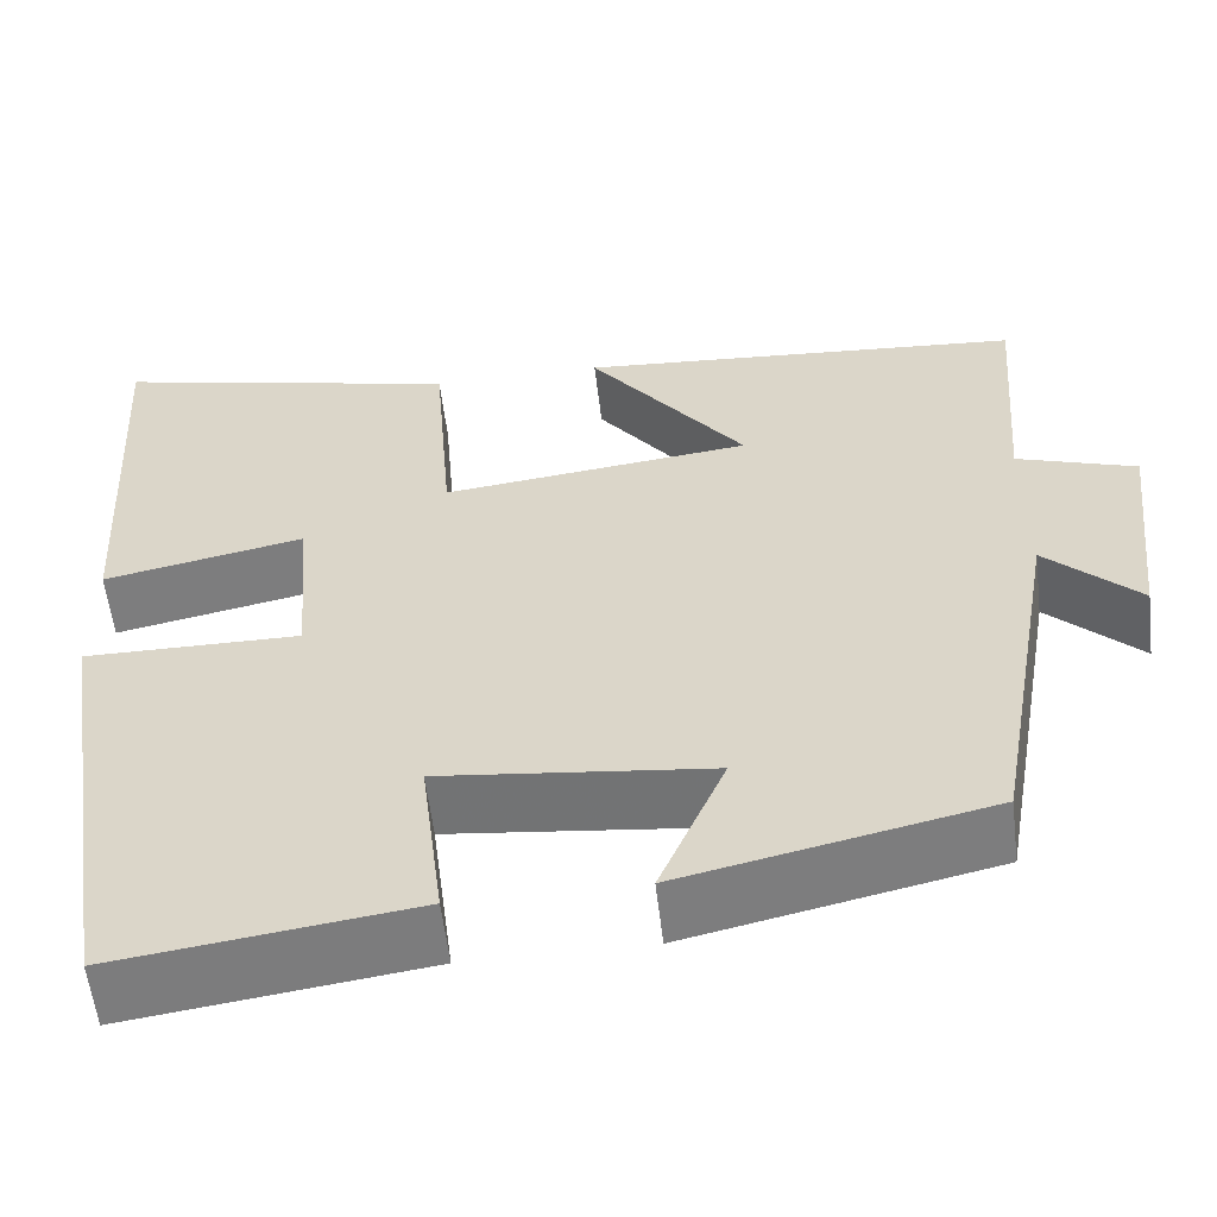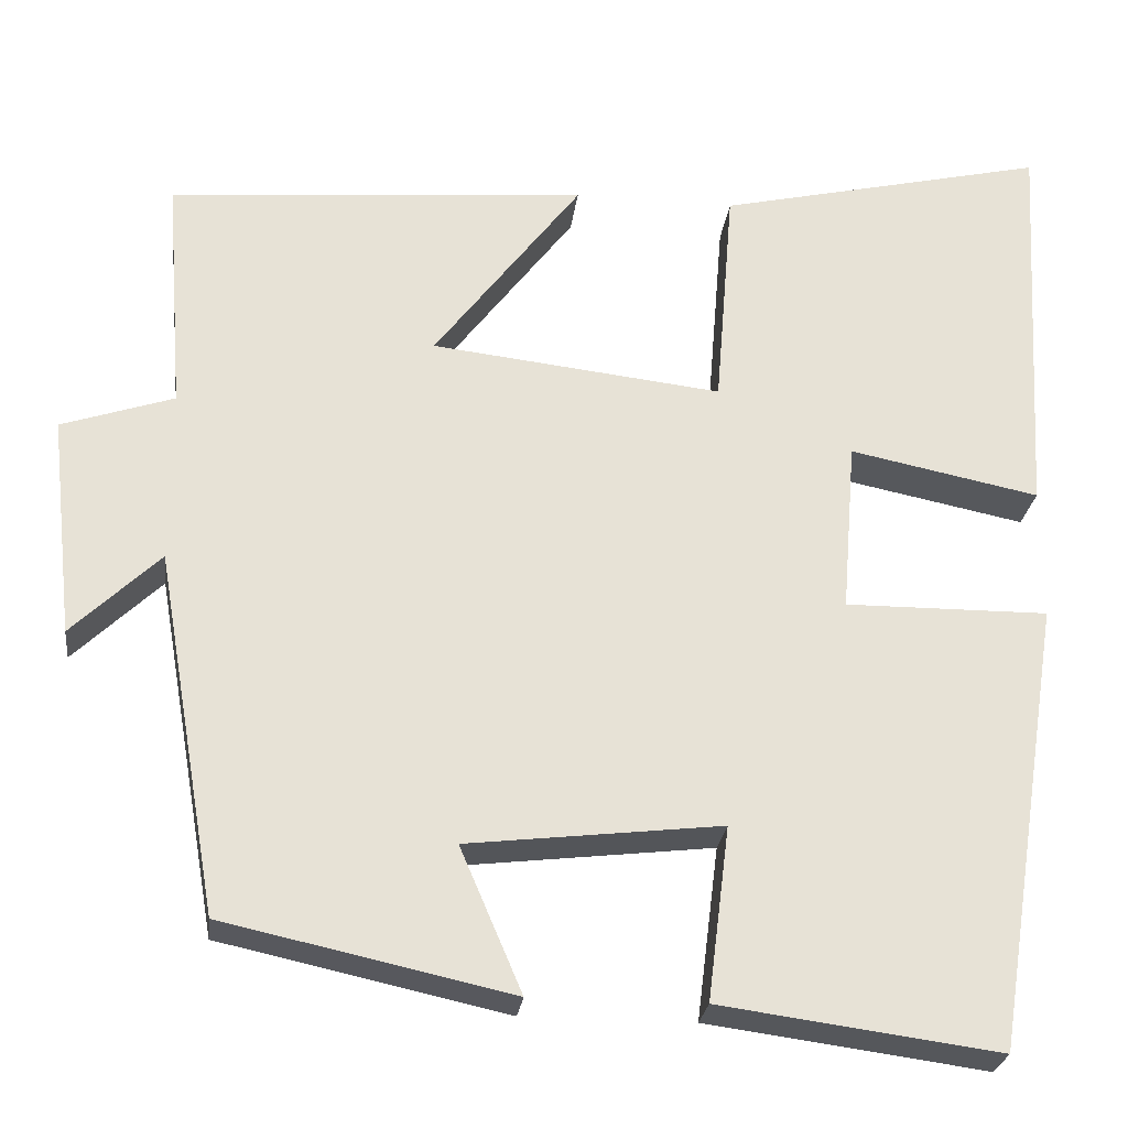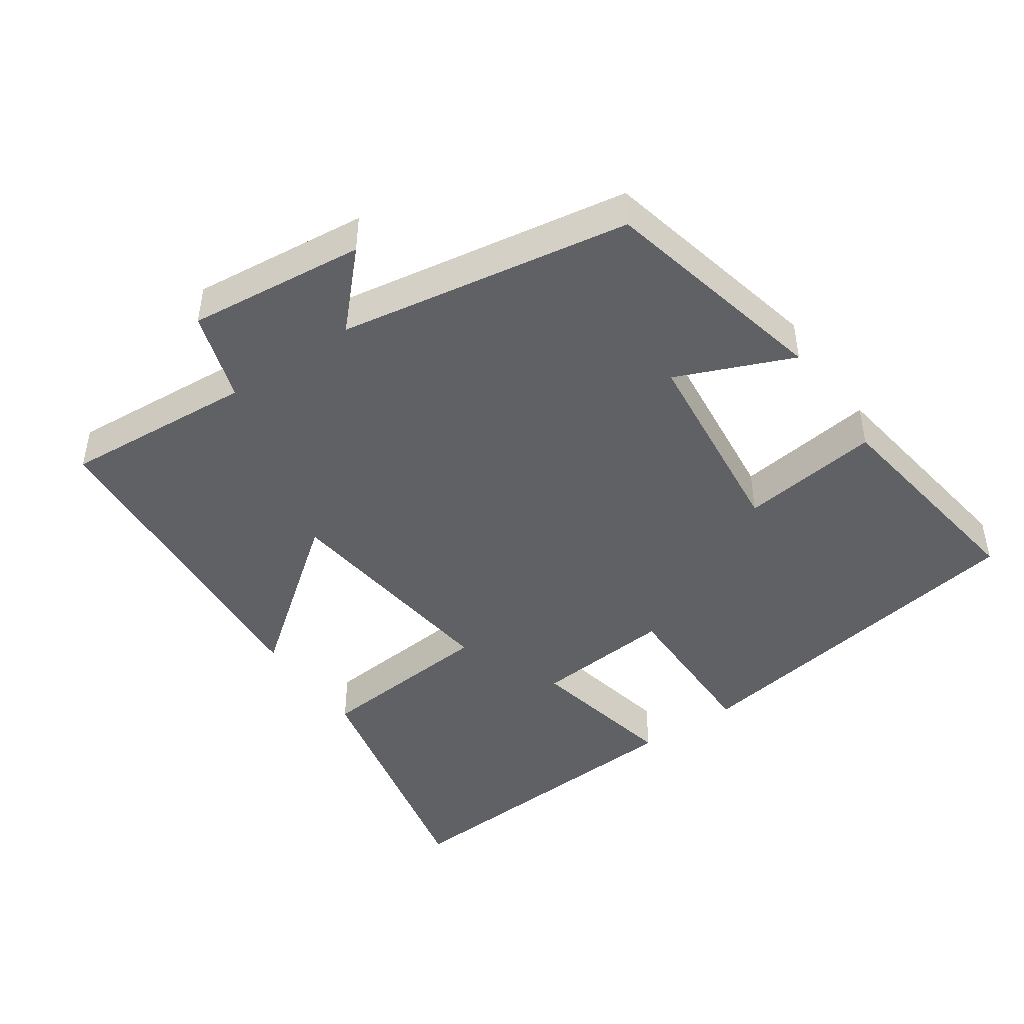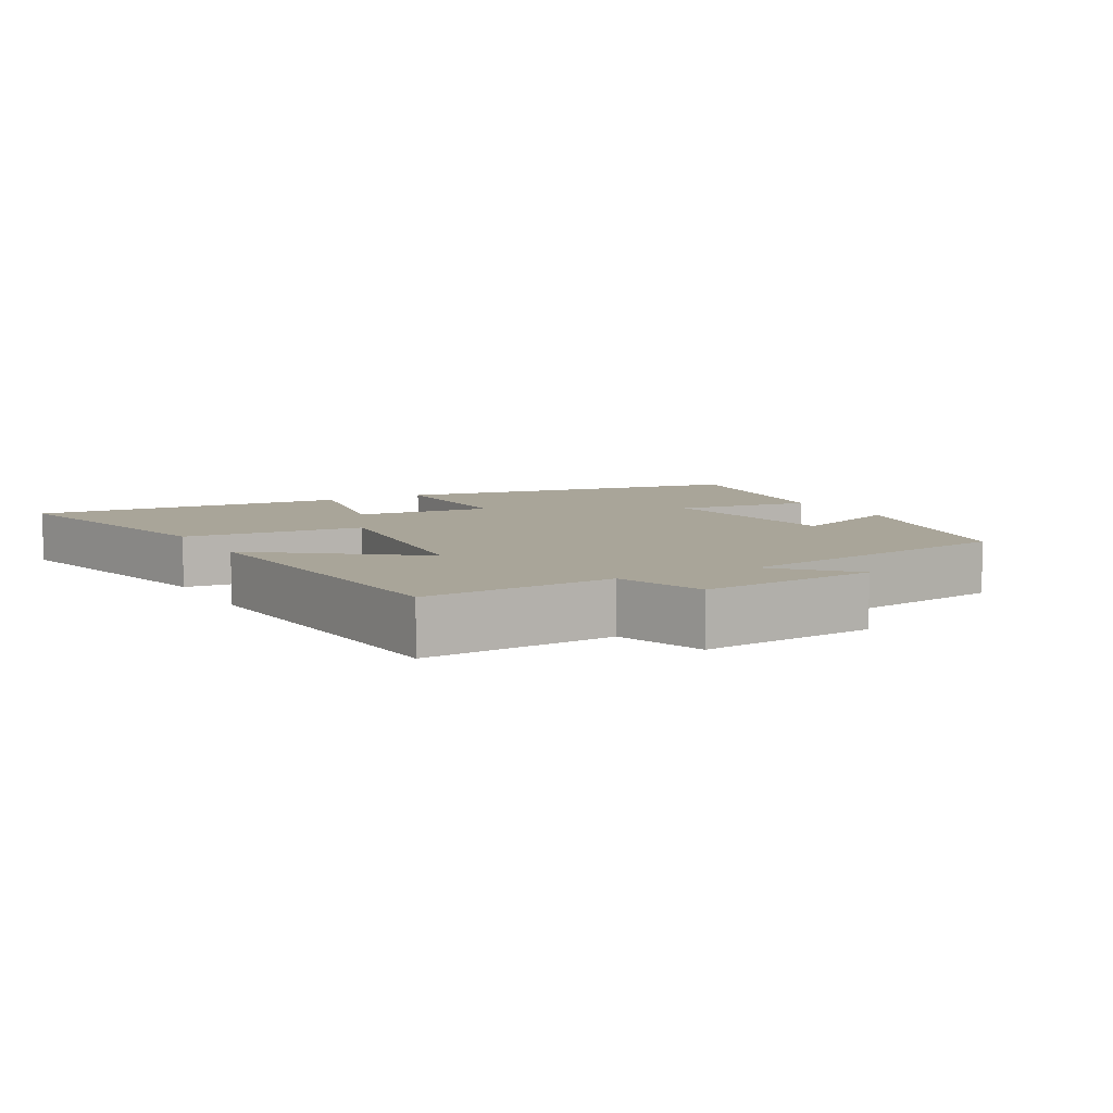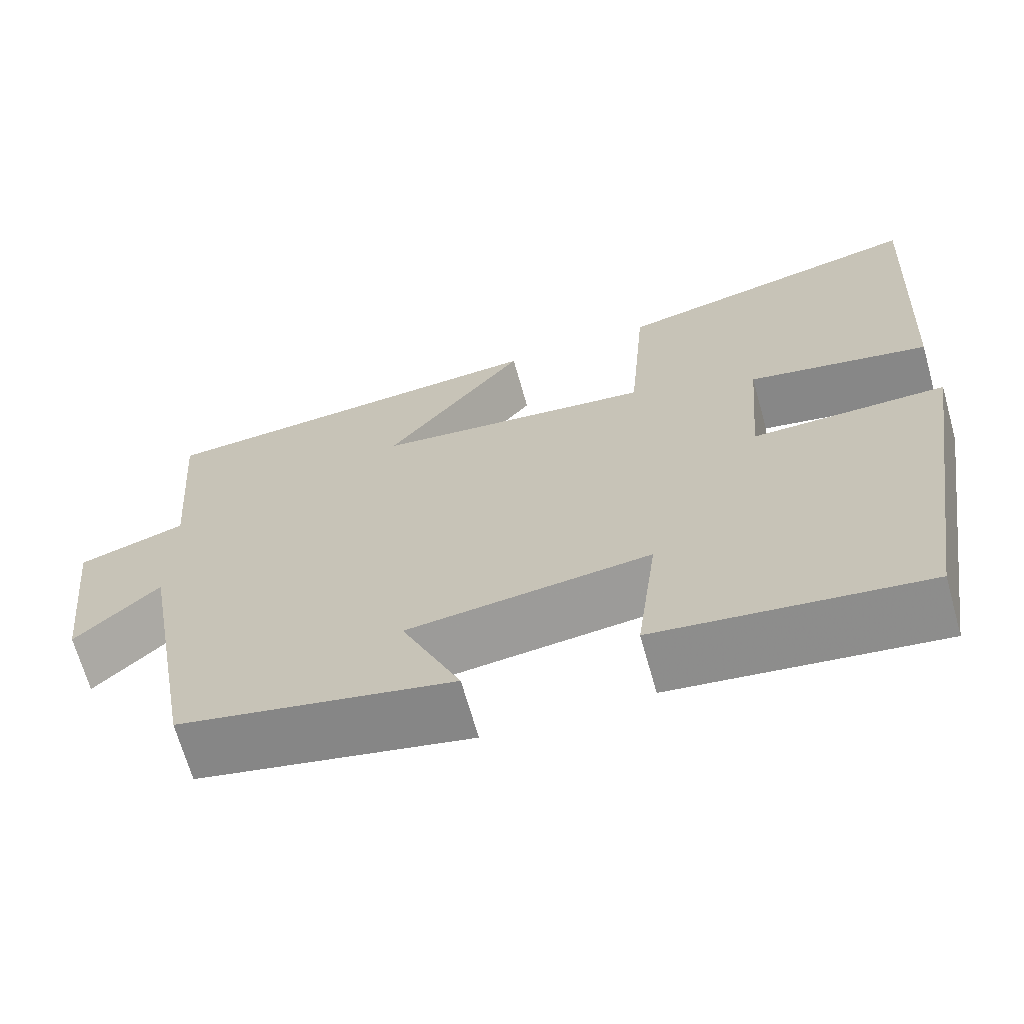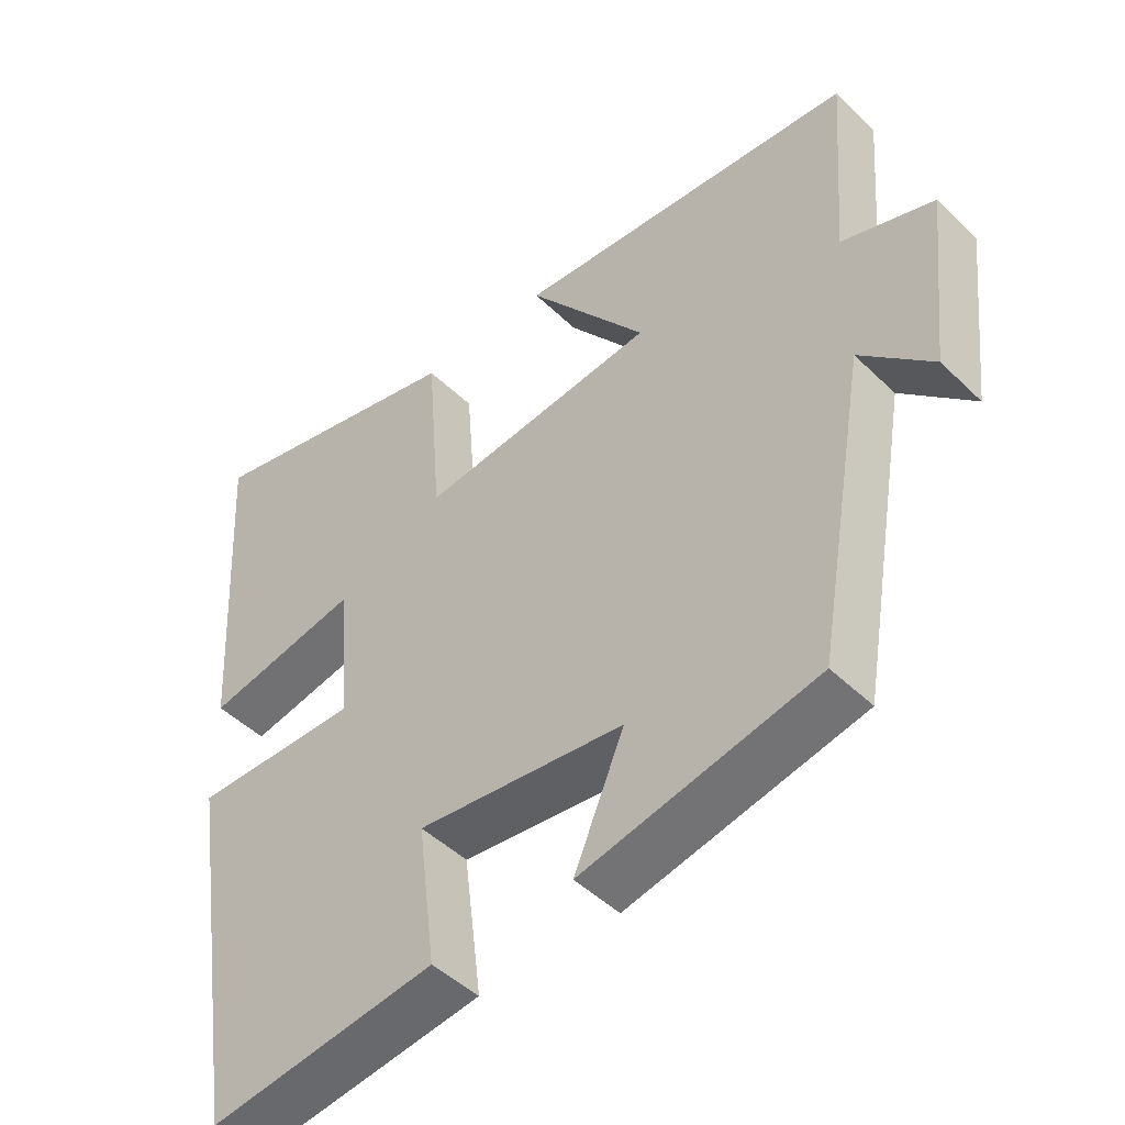
<metadata>
{"format":"obj","ext":"obj","renderer":"f3d","projection":"perspective","resolution":1024,"background":"white","views":[{"elev":-57.4,"azim":6.7,"up":"+Z"},{"elev":-26.0,"azim":173.0,"up":"+Z"},{"elev":-45.5,"azim":125.0,"up":"+Y"},{"elev":7.4,"azim":61.1,"up":"+Y"},{"elev":-67.7,"azim":-164.3,"up":"+Z"},{"elev":-47.1,"azim":42.6,"up":"+Z"}]}
</metadata>
<code>
v 0.428 0.07 -0.428
v 0.098 0.07 -0.5
v 0.169 0.07 -0.334
v -0.123 0.07 -0.3
v -0.098 0.07 -0.5
v -0.419 0.07 -0.543
v -0.5 0.07 -0.025
v -0.266 0.07 -0.027
v -0.282 0.07 0.171
v -0.5 0.07 0.127
v -0.526 0.07 0.587
v -0.147 0.07 0.5
v -0.126 0.07 0.24
v 0.208 0.07 0.278
v 0.039 0.07 0.5
v 0.521 0.07 0.462
v 0.5 0.07 0.188
v 0.629 0.07 0.145
v 0.601 0.07 -0.109
v 0.5 0.07 -0.012
v 0.428 0 -0.428
v 0.098 0 -0.5
v 0.169 0 -0.334
v -0.123 0 -0.3
v -0.098 0 -0.5
v -0.419 0 -0.543
v -0.5 0 -0.025
v -0.266 0 -0.027
v -0.282 0 0.171
v -0.5 0 0.127
v -0.526 0 0.587
v -0.147 0 0.5
v -0.126 0 0.24
v 0.208 0 0.278
v 0.039 0 0.5
v 0.521 0 0.462
v 0.5 0 0.188
v 0.629 0 0.145
v 0.601 0 -0.109
v 0.5 0 -0.012
f 17 18 19 20
f 1 2 3
f 20 1 3
f 17 20 3
f 14 15 16 17
f 17 3 4
f 14 17 4
f 13 14 4
f 11 12 13
f 10 11 13
f 9 10 13
f 8 9 13 4
f 6 7 8
f 5 6 8
f 4 5 8
f 40 39 38 37
f 23 22 21
f 23 21 40
f 23 40 37
f 37 36 35 34
f 24 23 37
f 24 37 34
f 24 34 33
f 33 32 31
f 33 31 30
f 33 30 29
f 24 33 29 28
f 28 27 26
f 28 26 25
f 28 25 24
f 1 21 22 2
f 2 22 23 3
f 3 23 24 4
f 4 24 25 5
f 5 25 26 6
f 6 26 27 7
f 7 27 28 8
f 8 28 29 9
f 9 29 30 10
f 10 30 31 11
f 11 31 32 12
f 12 32 33 13
f 13 33 34 14
f 14 34 35 15
f 15 35 36 16
f 16 36 37 17
f 17 37 38 18
f 18 38 39 19
f 19 39 40 20
f 20 40 21 1

</code>
